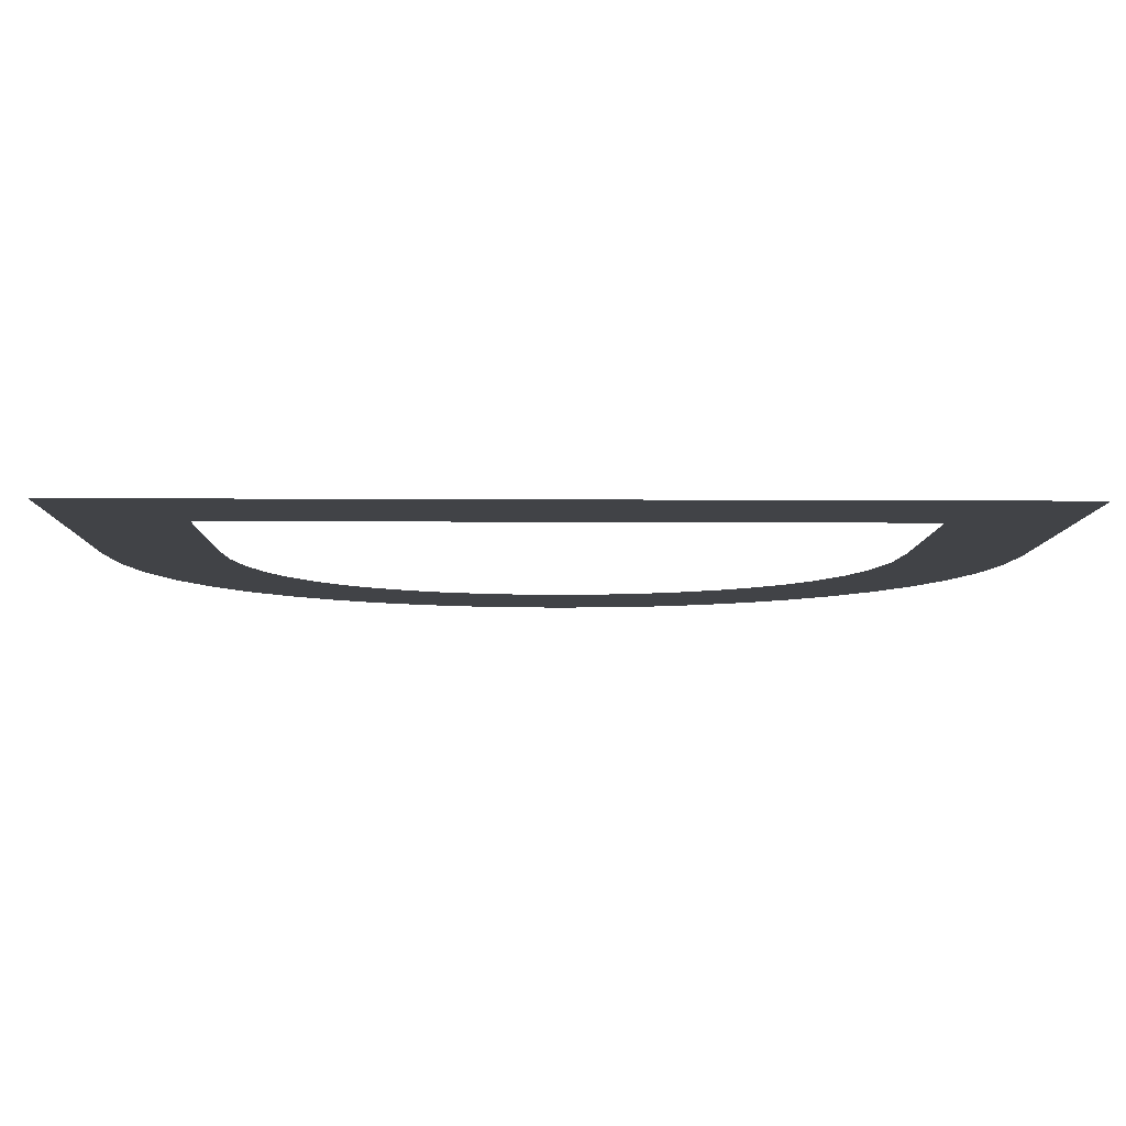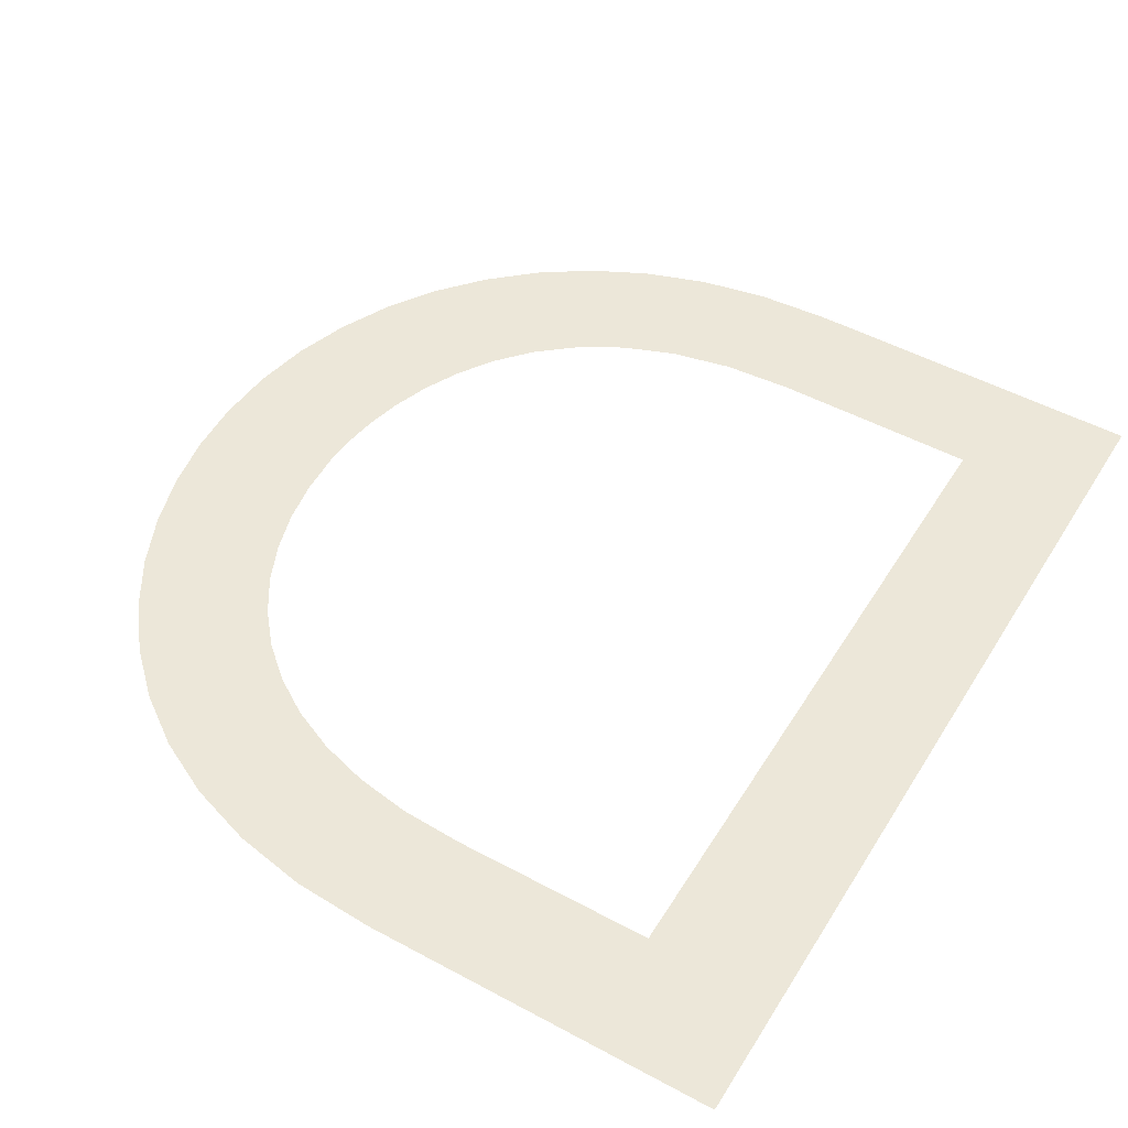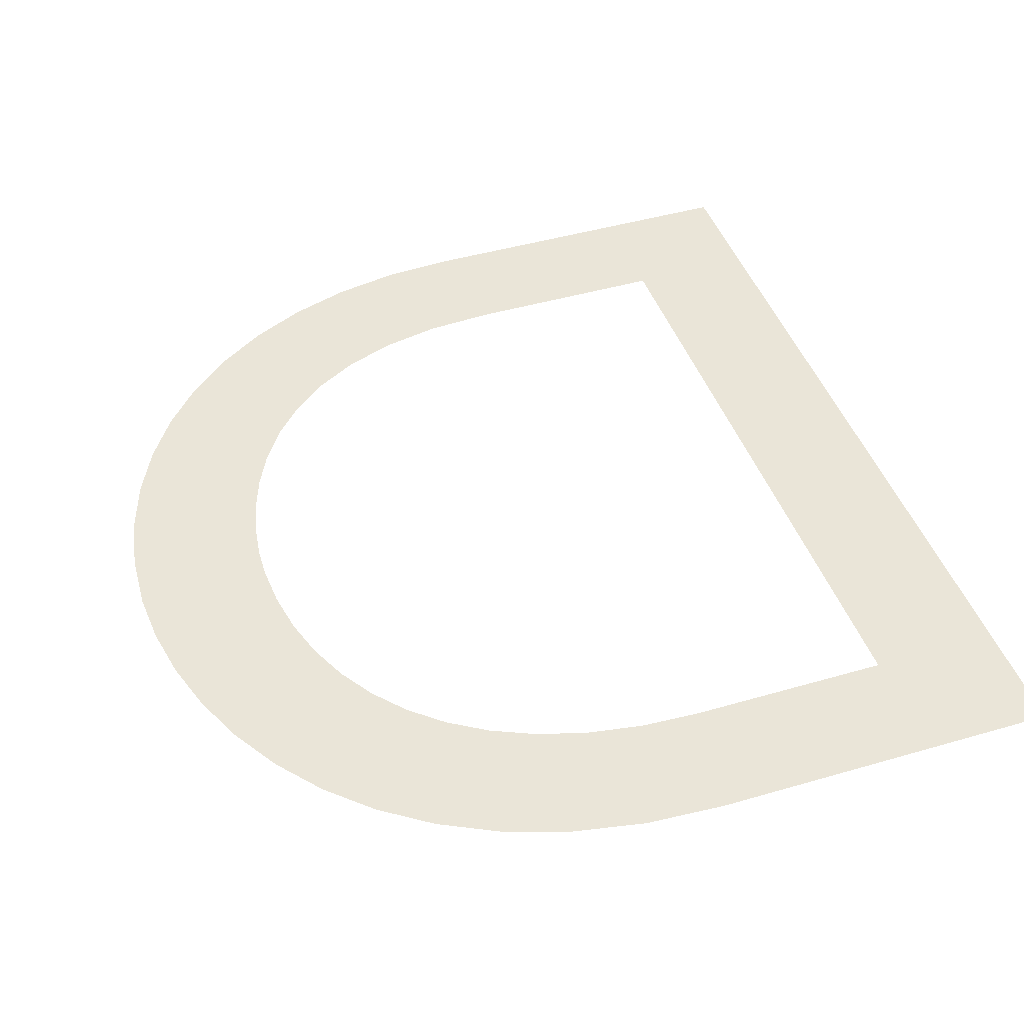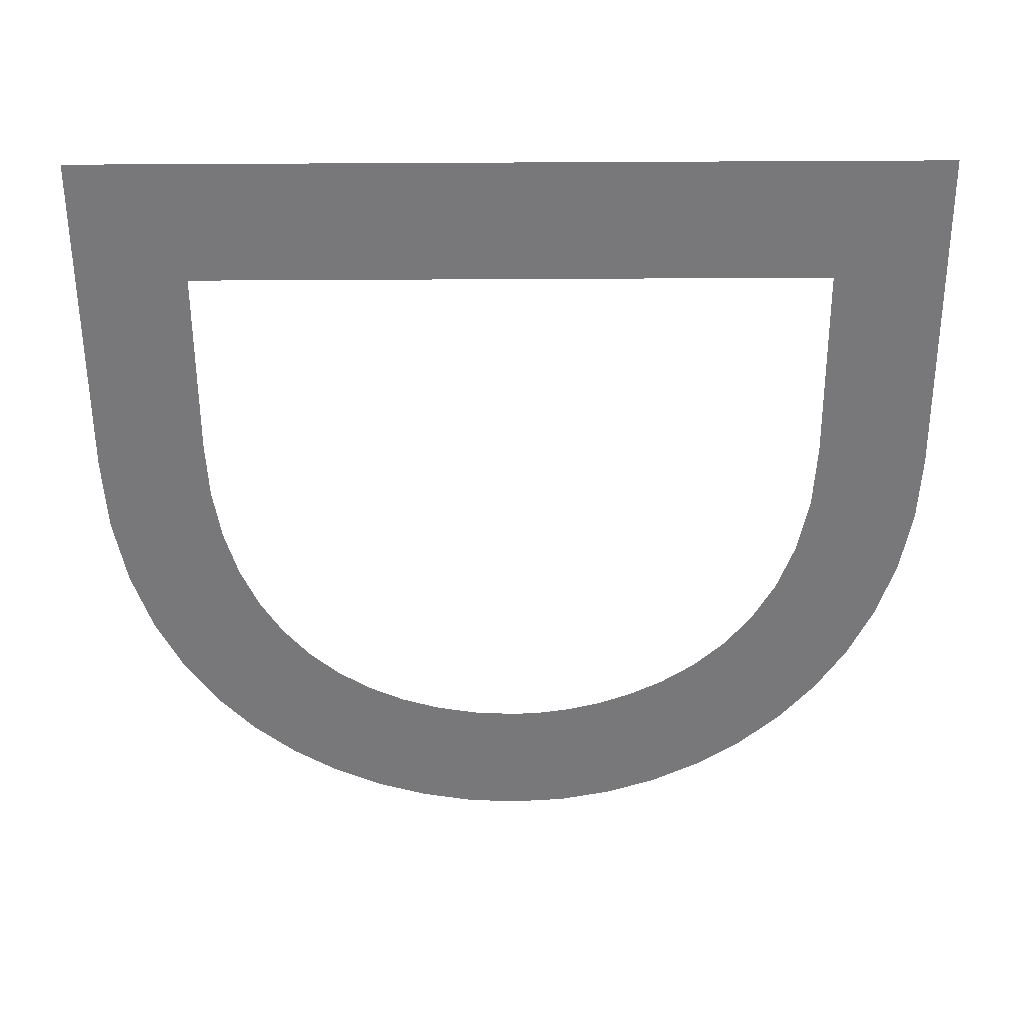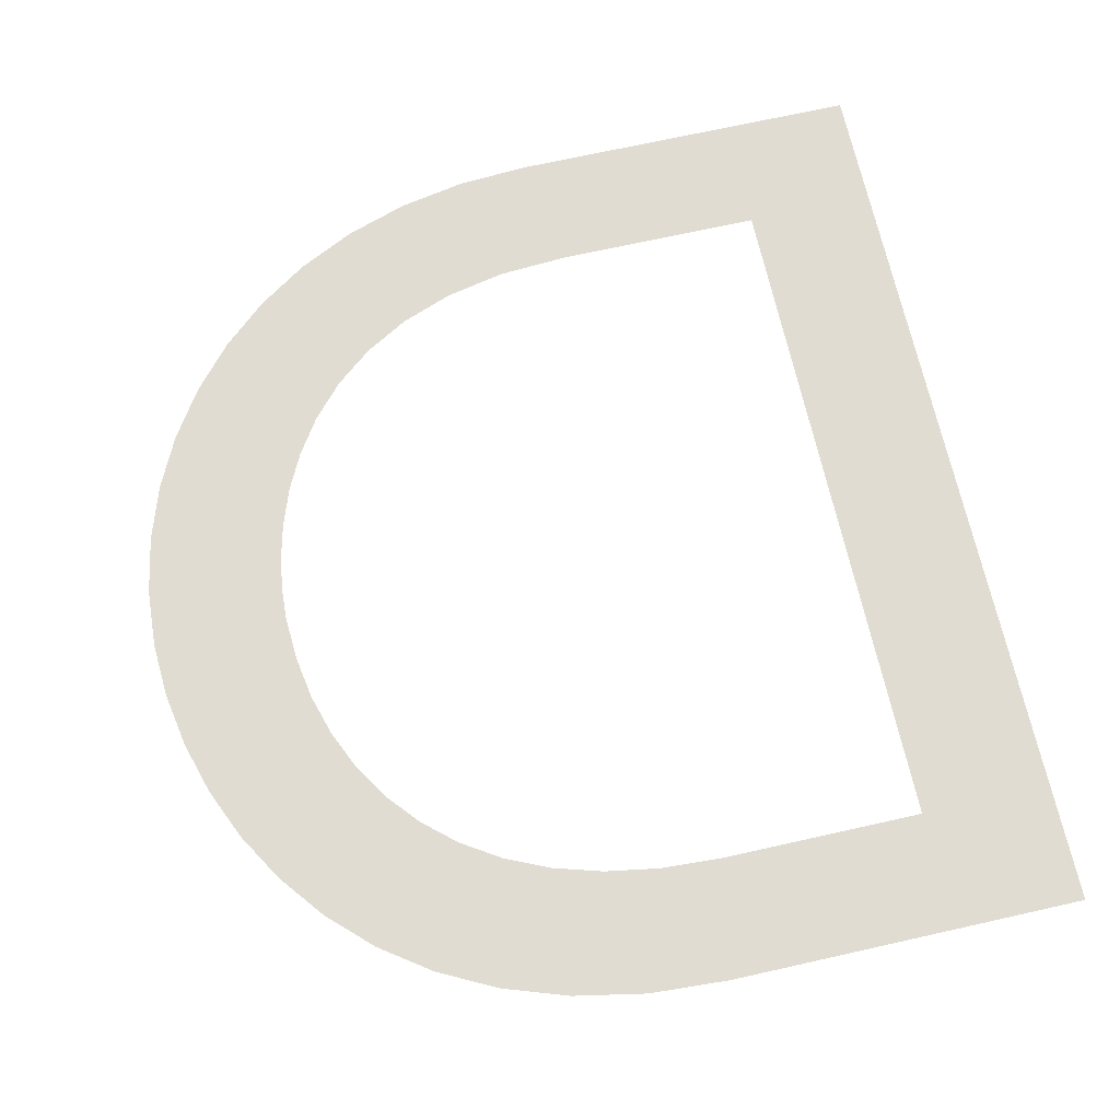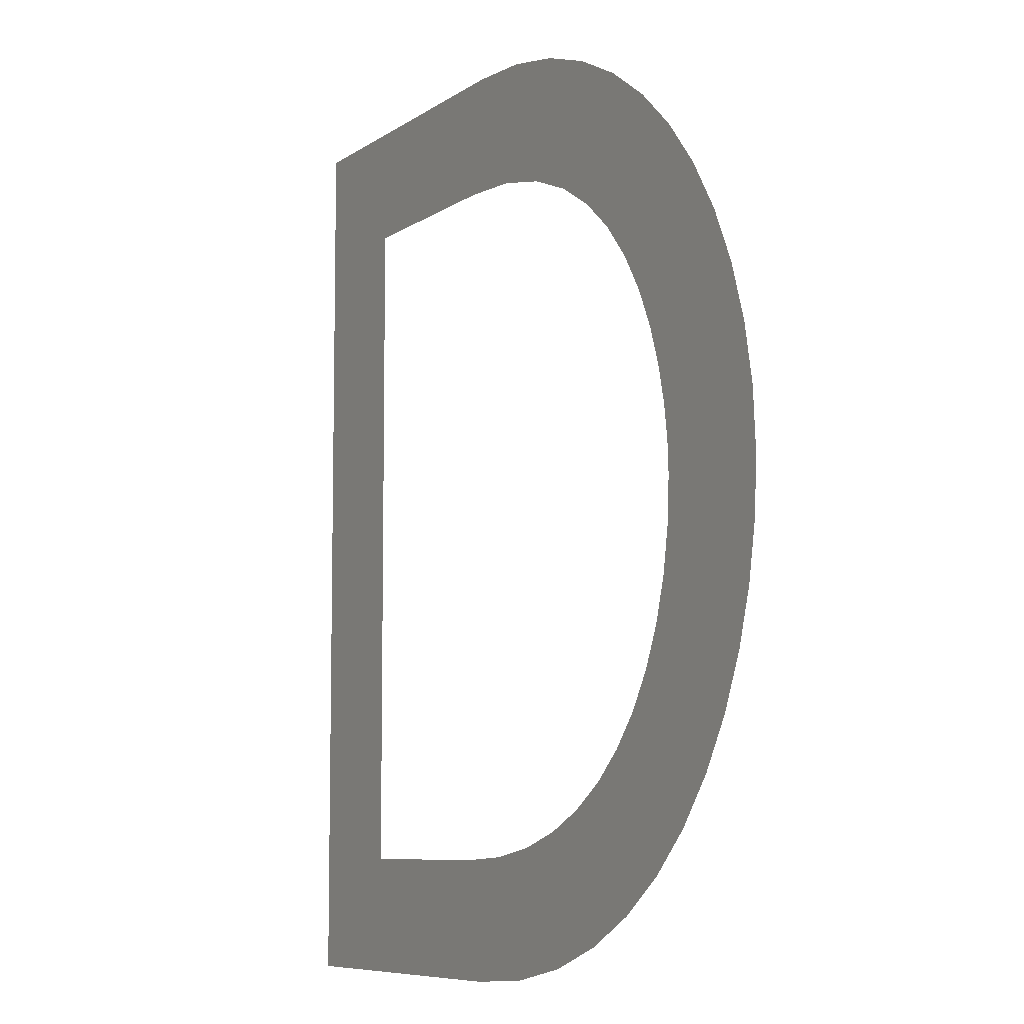
<metadata>
{"format":"obj","ext":"obj","renderer":"f3d","projection":"perspective","resolution":1024,"background":"white","views":[{"elev":-7.3,"azim":-91.0,"up":"+Y"},{"elev":50.0,"azim":-149.3,"up":"+Y"},{"elev":44.7,"azim":161.2,"up":"+Y"},{"elev":-57.6,"azim":-89.7,"up":"+Y"},{"elev":69.3,"azim":167.3,"up":"+Y"},{"elev":-7.7,"azim":61.1,"up":"+Z"}]}
</metadata>
<code>
o Text
v 0.076 0 0
v 0.342 0 0
v 0.3964 0 -0.003367
v 0.4469 0 -0.01311
v 0.4935 0 -0.02867
v 0.5359 0 -0.04952
v 0.5739 0 -0.0751
v 0.6074 0 -0.1049
v 0.6362 0 -0.1383
v 0.6601 0 -0.1748
v 0.6791 0 -0.2139
v 0.6928 0 -0.255
v 0.7012 0 -0.2975
v 0.704 0 -0.341
v 0.7017 0 -0.3815
v 0.6946 0 -0.4222
v 0.6827 0 -0.4622
v 0.6659 0 -0.501
v 0.644 0 -0.5378
v 0.617 0 -0.5719
v 0.5847 0 -0.6026
v 0.5471 0 -0.6294
v 0.504 0 -0.6514
v 0.4554 0 -0.6679
v 0.4011 0 -0.6784
v 0.341 0 -0.682
v 0.076 0 -0.682
v 0.174 0 -0.594
v 0.325 0 -0.594
v 0.3706 0 -0.5916
v 0.4119 0 -0.5848
v 0.449 0 -0.5737
v 0.482 0 -0.5589
v 0.5108 0 -0.5405
v 0.5356 0 -0.5189
v 0.5565 0 -0.4944
v 0.5734 0 -0.4675
v 0.5864 0 -0.4383
v 0.5957 0 -0.4073
v 0.6012 0 -0.3748
v 0.603 0 -0.341
v 0.6019 0 -0.3184
v 0.5982 0 -0.2931
v 0.5916 0 -0.266
v 0.5816 0 -0.2381
v 0.5678 0 -0.2101
v 0.5497 0 -0.183
v 0.5271 0 -0.1576
v 0.4994 0 -0.1349
v 0.4663 0 -0.1157
v 0.4273 0 -0.1009
v 0.382 0 -0.09137
v 0.33 0 -0.088
v 0.174 0 -0.088
f 1 28 27
f 28 26 27
f 28 25 26
f 28 24 25
f 28 23 24
f 28 22 23
f 28 21 22
f 28 29 21
f 29 30 21
f 30 20 21
f 1 54 28
f 31 20 30
f 32 20 31
f 33 20 32
f 33 19 20
f 34 19 33
f 35 19 34
f 35 18 19
f 36 18 35
f 36 17 18
f 37 17 36
f 38 17 37
f 38 16 17
f 39 16 38
f 39 15 16
f 40 15 39
f 40 14 15
f 41 14 40
f 42 14 41
f 42 13 14
f 43 13 42
f 43 12 13
f 44 12 43
f 45 12 44
f 45 11 12
f 46 11 45
f 46 10 11
f 47 10 46
f 48 10 47
f 48 9 10
f 49 9 48
f 49 8 9
f 50 8 49
f 51 8 50
f 51 7 8
f 52 7 51
f 53 7 52
f 1 53 54
f 1 7 53
f 1 6 7
f 1 5 6
f 1 4 5
f 1 3 4
f 1 2 3

</code>
